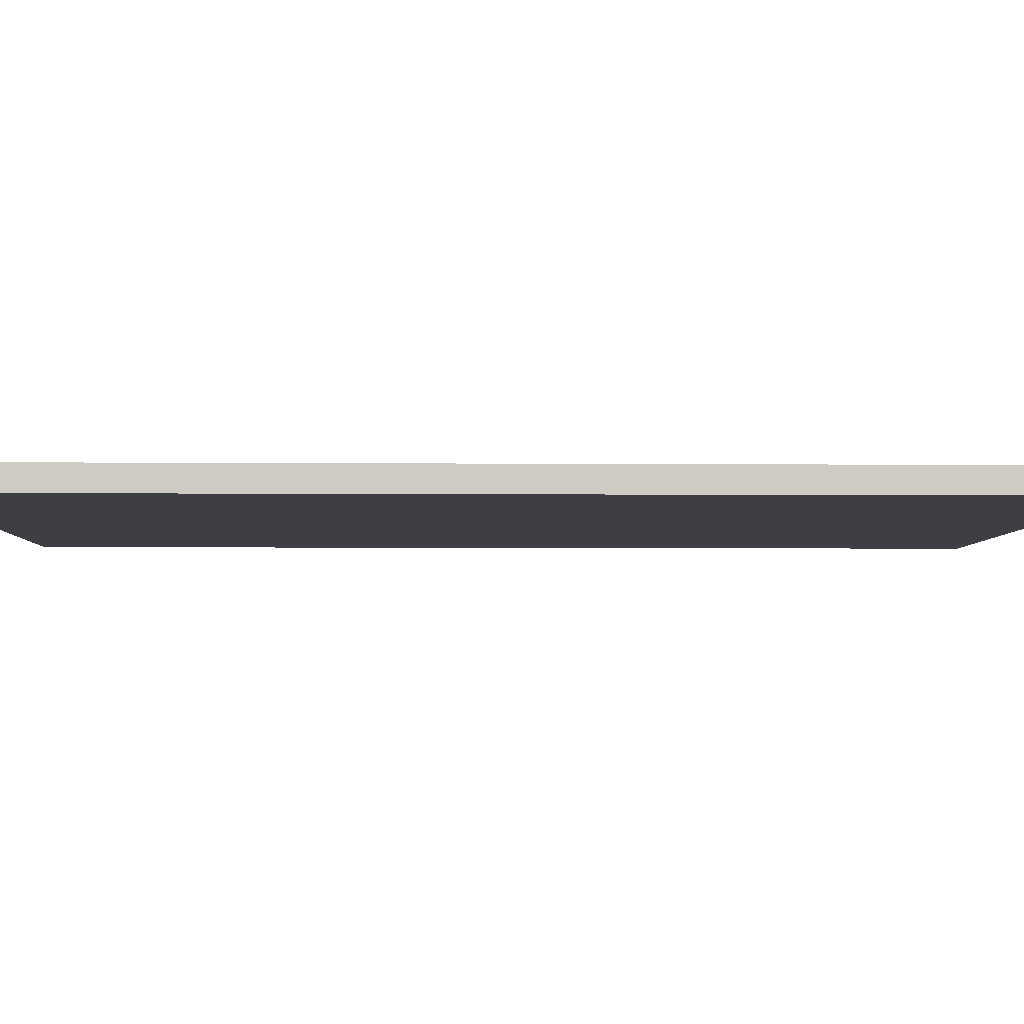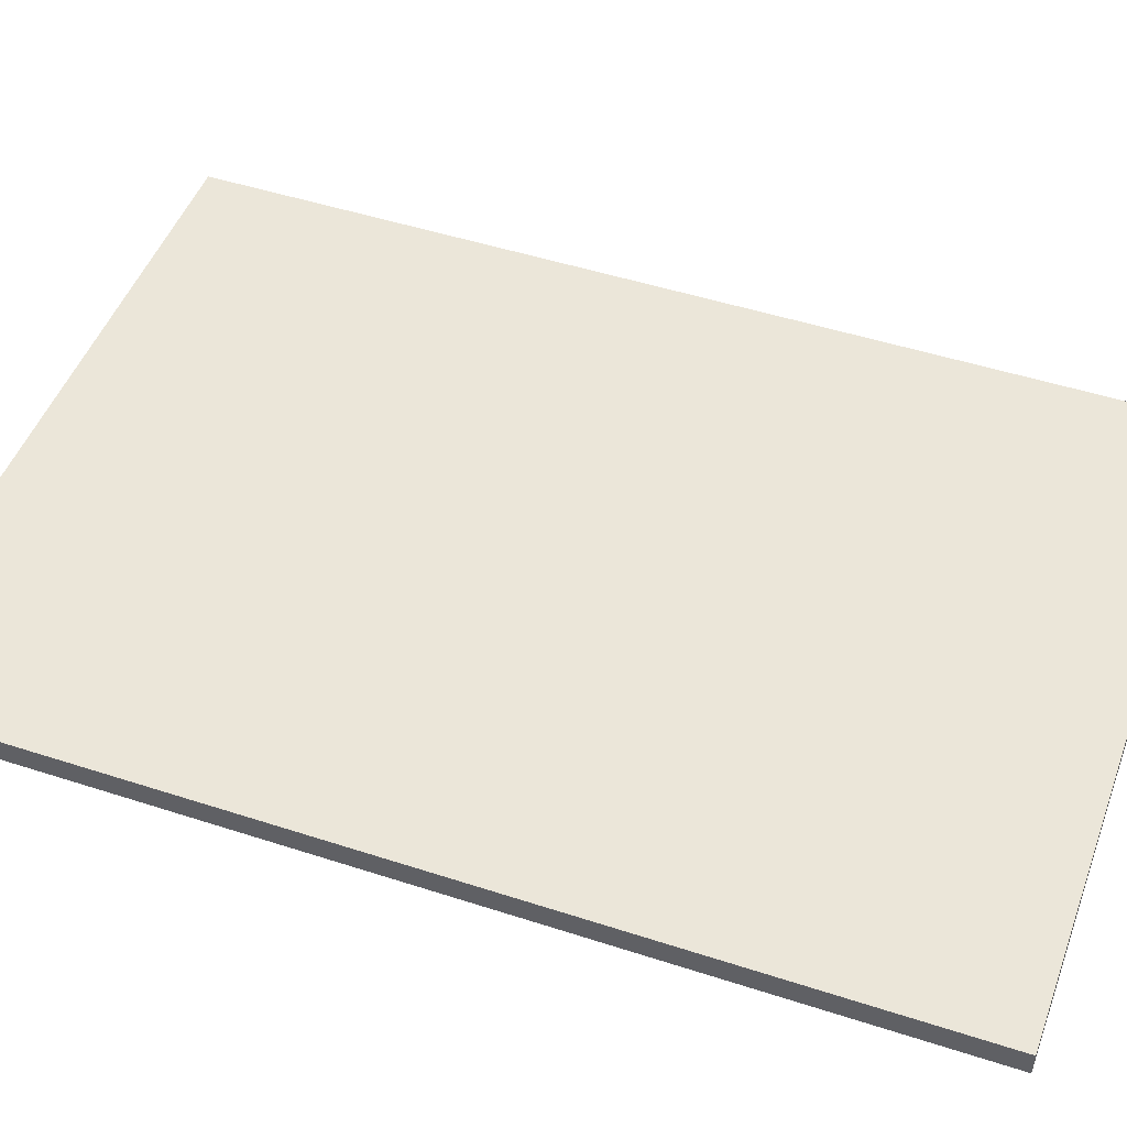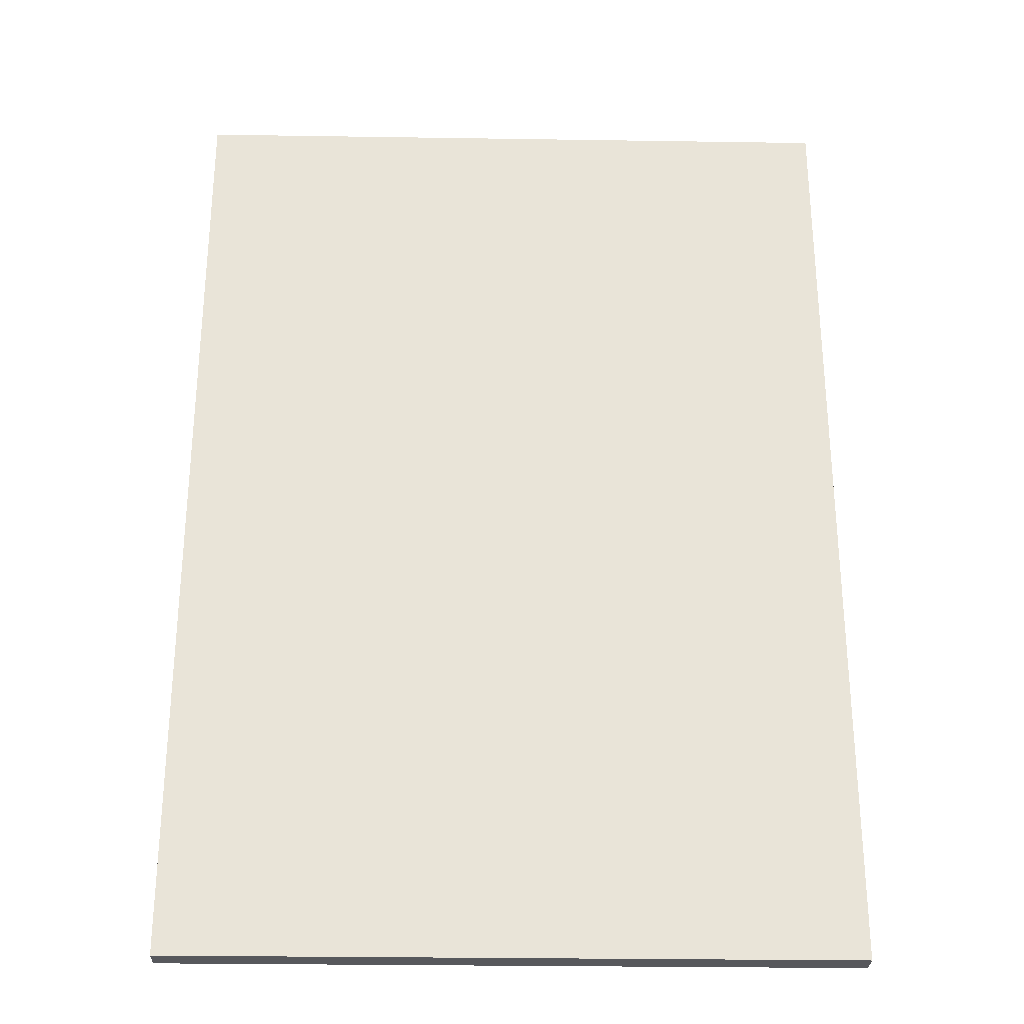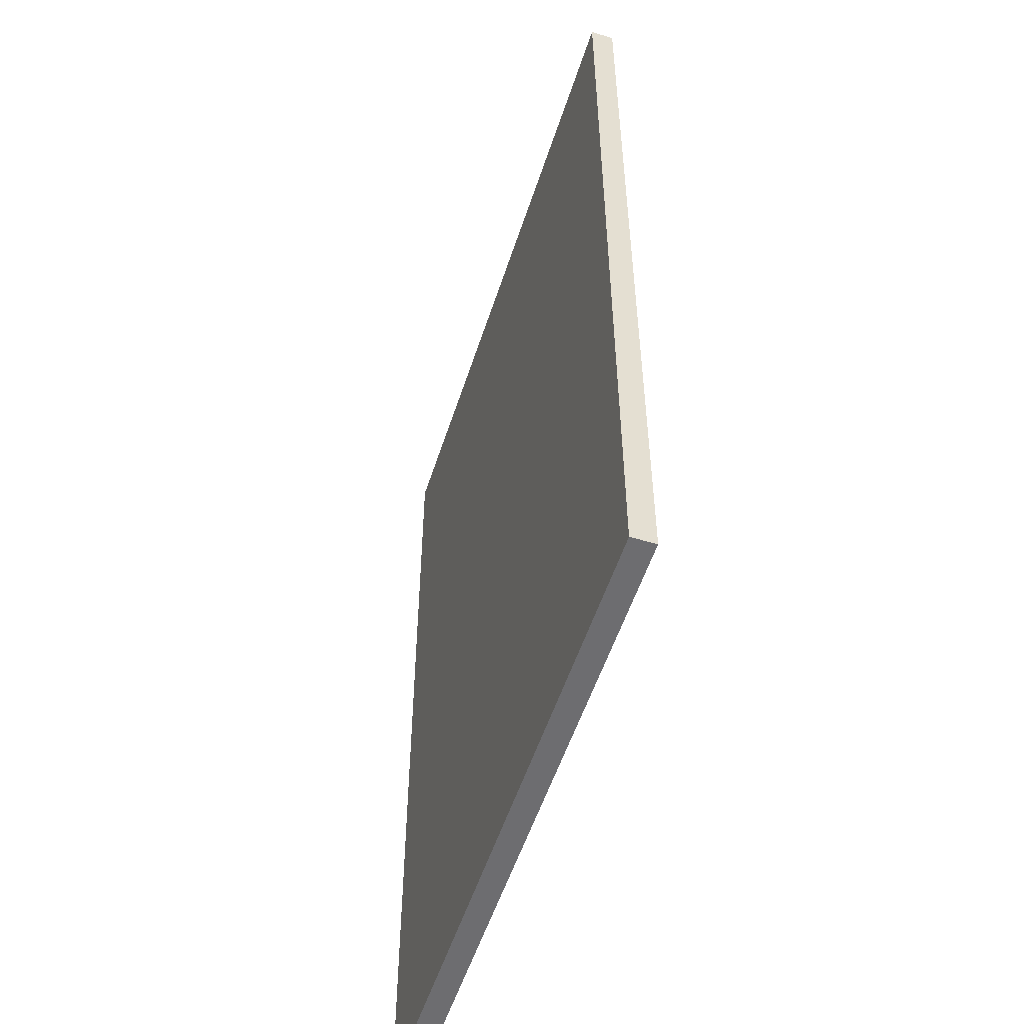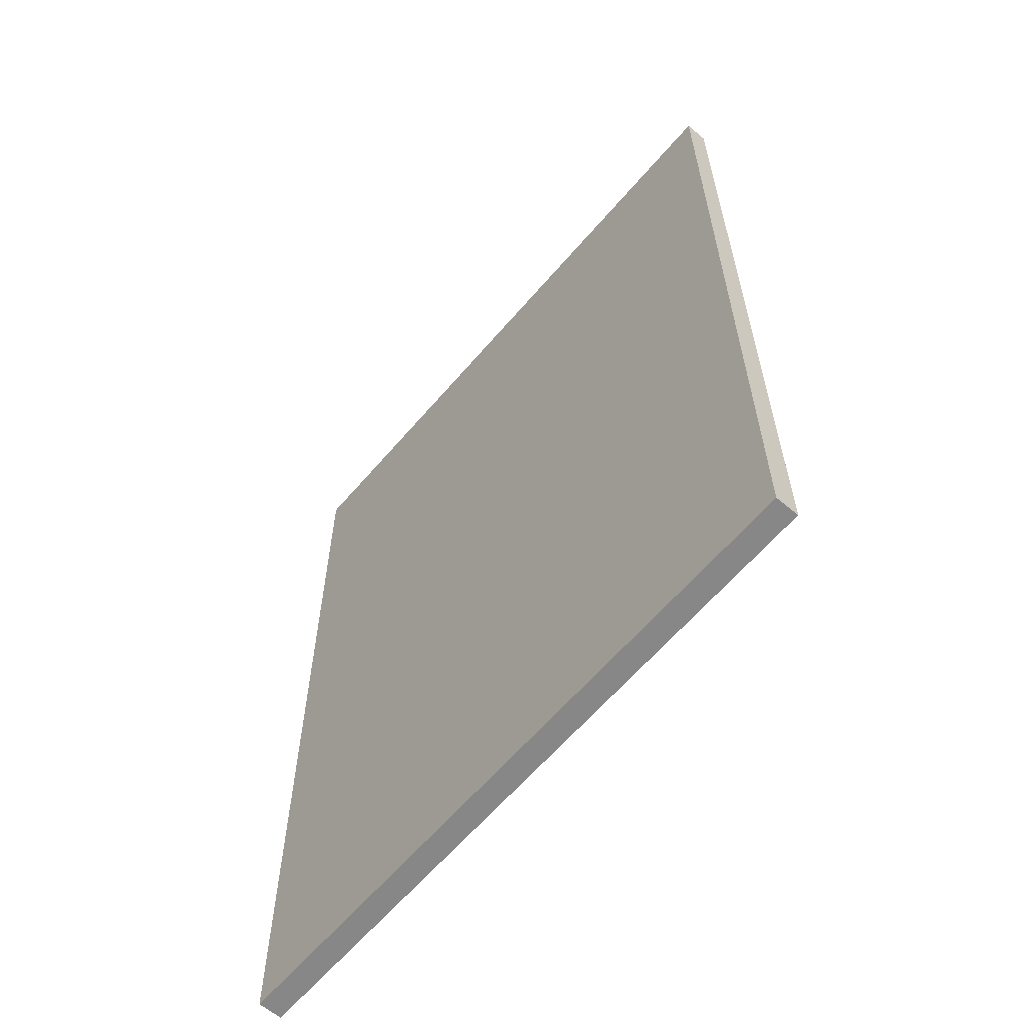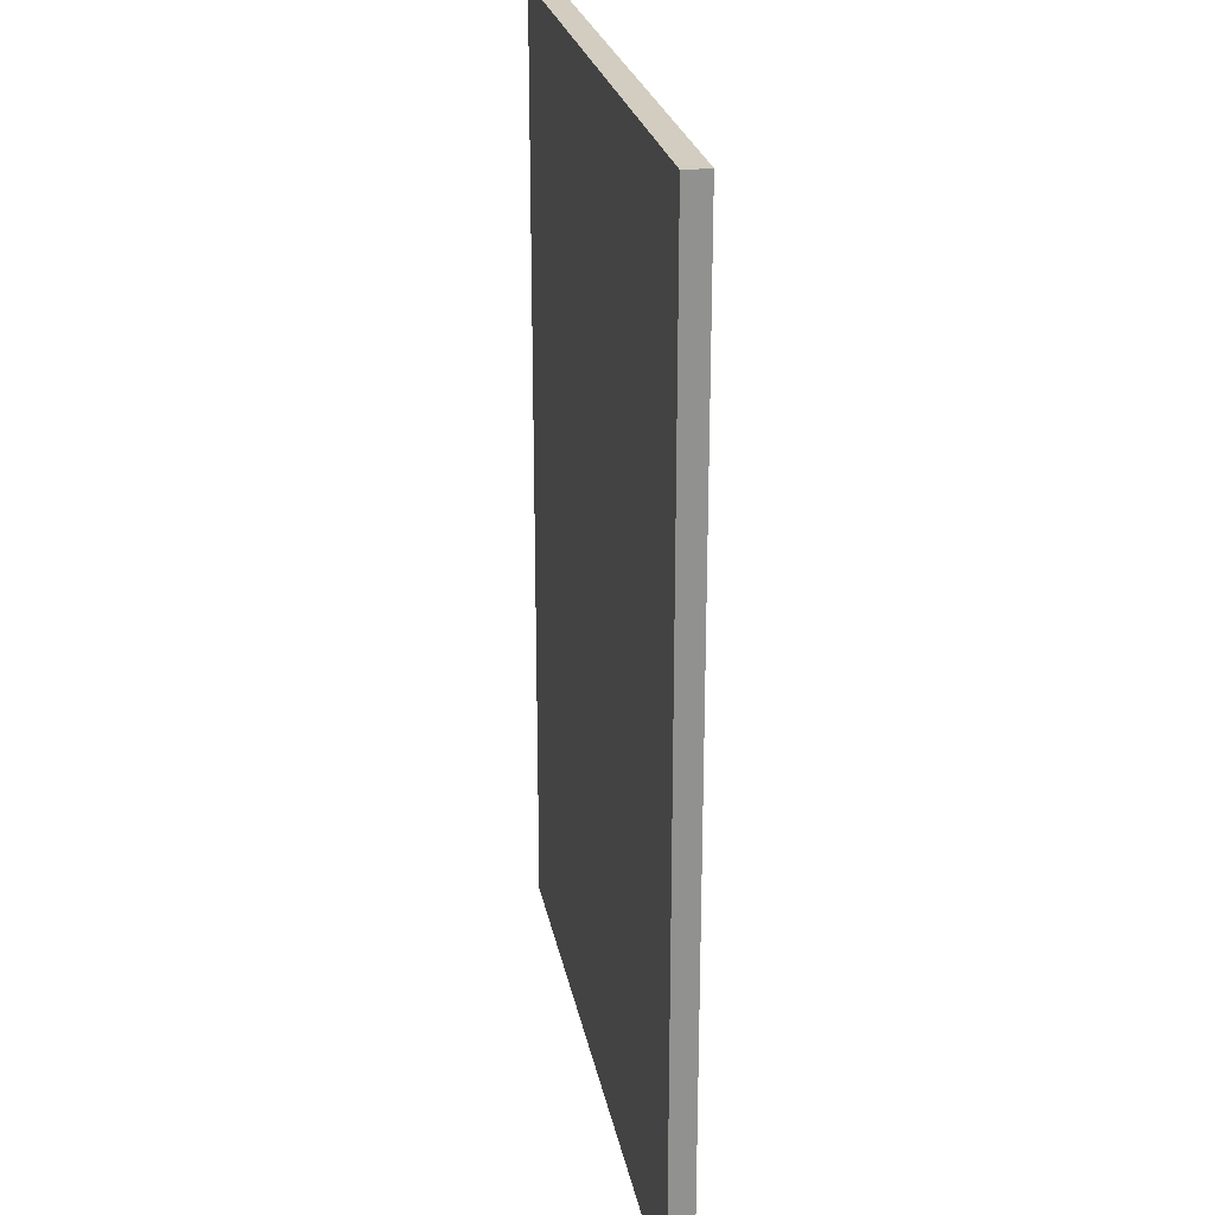
<metadata>
{"format":"obj","ext":"obj","renderer":"f3d","projection":"perspective","resolution":1024,"background":"white","views":[{"elev":-4.4,"azim":88.4,"up":"+Y"},{"elev":48.3,"azim":-70.0,"up":"+Y"},{"elev":-28.8,"azim":178.7,"up":"+Z"},{"elev":-54.1,"azim":72.3,"up":"+Z"},{"elev":-62.4,"azim":-130.4,"up":"+Z"},{"elev":24.5,"azim":79.5,"up":"+Z"}]}
</metadata>
<code>
o
v -1.4 0 2
v -1.4 0 -2
v -1.4 0.1 2
v -1.4 0.1 -2
v 1.4 0 2
v 1.4 0 -2
v 1.4 0.1 2
v 1.4 0.1 -2
v -1.4 0 2
v -1.4 0.1 2
v 1.4 0 2
v 1.4 0.1 2
v -1.4 0 -2
v -1.4 0.1 -2
v 1.4 0 -2
v 1.4 0.1 -2
v -1.4 0 2
v 1.4 0 2
v -0.7 0 1.6
v 0.9 0 1.6
v -1 0 0.6
v -0.7 0 0.6
v -0.3 0 -2.384e-07
v 0.6 0 -2.384e-07
v -1 0 -0.3
v -0.7 0 -0.3
v -0.3 0 -0.4
v 0.6 0 -0.4
v -0.7 0 -0.8
v 0.9 0 -0.8
v -0.8 0 -1.2
v -0.3 0 -1.2
v -0.2 0 -1.2
v 0.2 0 -1.2
v 0.4 0 -1.2
v 0.8 0 -1.2
v -0.8 0 -1.3
v -0.4 0 -1.3
v -0.1 0 -1.3
v 0.1 0 -1.3
v 0.4 0 -1.3
v 0.7 0 -1.3
v -0.6 0 -1.4
v -0.4 0 -1.4
v -0.3 0 -1.4
v 0.6 0 -1.4
v 0.7 0 -1.4
v 0.8 0 -1.4
v -0.7 0 -1.5
v -0.6 0 -1.5
v -0.4 0 -1.5
v 0.5 0 -1.5
v 0.6 0 -1.5
v 0.7 0 -1.5
v -0.8 0 -1.6
v -0.7 0 -1.6
v -0.6 0 -1.6
v 0.4 0 -1.6
v 0.5 0 -1.6
v 0.6 0 -1.6
v -0.7 0 -1.7
v -0.3 0 -1.7
v 0.5 0 -1.7
v 0.8 0 -1.7
v -0.8 0 -1.8
v -0.3 0 -1.8
v -0.2 0 -1.8
v -0.1 0 -1.8
v 0.1 0 -1.8
v 0.2 0 -1.8
v 0.4 0 -1.8
v 0.8 0 -1.8
v -1.4 0 -2
v 1.4 0 -2
v -1.4 0.1 2
v 1.4 0.1 2
v -0.7 0.1 1.6
v 0.9 0.1 1.6
v -1 0.1 0.6
v -0.7 0.1 0.6
v -0.3 0.1 -2.384e-07
v 0.6 0.1 -2.384e-07
v -1 0.1 -0.3
v -0.7 0.1 -0.3
v -0.3 0.1 -0.4
v 0.6 0.1 -0.4
v -0.7 0.1 -0.8
v 0.9 0.1 -0.8
v -0.8 0.1 -1.2
v -0.3 0.1 -1.2
v -0.2 0.1 -1.2
v 0.2 0.1 -1.2
v 0.4 0.1 -1.2
v 0.8 0.1 -1.2
v -0.8 0.1 -1.3
v -0.4 0.1 -1.3
v -0.1 0.1 -1.3
v 0.1 0.1 -1.3
v 0.4 0.1 -1.3
v 0.7 0.1 -1.3
v -0.6 0.1 -1.4
v -0.4 0.1 -1.4
v -0.3 0.1 -1.4
v 0.6 0.1 -1.4
v 0.7 0.1 -1.4
v 0.8 0.1 -1.4
v -0.7 0.1 -1.5
v -0.6 0.1 -1.5
v -0.4 0.1 -1.5
v 0.5 0.1 -1.5
v 0.6 0.1 -1.5
v 0.7 0.1 -1.5
v -0.8 0.1 -1.6
v -0.7 0.1 -1.6
v -0.6 0.1 -1.6
v 0.4 0.1 -1.6
v 0.5 0.1 -1.6
v 0.6 0.1 -1.6
v -0.7 0.1 -1.7
v -0.3 0.1 -1.7
v 0.5 0.1 -1.7
v 0.8 0.1 -1.7
v -0.8 0.1 -1.8
v -0.3 0.1 -1.8
v -0.2 0.1 -1.8
v -0.1 0.1 -1.8
v 0.1 0.1 -1.8
v 0.2 0.1 -1.8
v 0.4 0.1 -1.8
v 0.8 0.1 -1.8
v -1.4 0.1 -2
v 1.4 0.1 -2
f 3 2 1
f 4 2 3
f 5 6 7
f 7 6 8
f 11 10 9
f 12 10 11
f 13 14 15
f 15 14 16
f 19 18 17
f 20 18 19
f 21 19 17
f 22 20 19
f 22 19 21
f 23 22 21
f 23 20 22
f 24 20 23
f 25 21 17
f 25 23 21
f 26 23 25
f 27 24 23
f 27 23 26
f 28 20 24
f 28 24 27
f 29 27 26
f 29 26 25
f 29 28 27
f 30 18 20
f 30 28 29
f 30 20 28
f 31 29 25
f 31 30 29
f 32 30 31
f 33 30 32
f 34 30 33
f 35 30 34
f 36 30 35
f 37 31 25
f 37 32 31
f 38 32 37
f 39 34 33
f 40 34 39
f 41 36 35
f 41 35 34
f 42 36 41
f 43 38 37
f 44 32 38
f 44 38 43
f 45 33 32
f 45 32 44
f 46 42 41
f 47 36 42
f 47 42 46
f 48 30 36
f 48 36 47
f 49 43 37
f 50 44 43
f 50 43 49
f 51 45 44
f 51 44 50
f 52 46 41
f 53 47 46
f 53 46 52
f 54 48 47
f 54 47 53
f 55 49 37
f 55 37 25
f 56 50 49
f 56 49 55
f 57 51 50
f 57 50 56
f 58 52 41
f 58 41 34
f 59 53 52
f 59 52 58
f 60 54 53
f 60 53 59
f 61 57 56
f 61 56 55
f 62 51 57
f 62 57 61
f 62 45 51
f 62 33 45
f 63 59 58
f 63 60 59
f 64 48 54
f 64 60 63
f 64 30 48
f 64 54 60
f 65 61 55
f 65 55 25
f 65 62 61
f 66 33 62
f 66 62 65
f 67 39 33
f 67 33 66
f 68 40 39
f 68 39 67
f 69 34 40
f 69 40 68
f 70 58 34
f 70 34 69
f 71 63 58
f 71 58 70
f 71 64 63
f 72 30 64
f 72 64 71
f 73 25 17
f 73 71 70
f 73 72 71
f 73 69 68
f 73 65 25
f 73 67 66
f 73 66 65
f 73 70 69
f 73 68 67
f 74 18 30
f 74 72 73
f 74 30 72
f 75 76 77
f 77 76 78
f 75 77 79
f 77 78 80
f 79 77 80
f 79 80 81
f 80 78 81
f 81 78 82
f 75 79 83
f 79 81 83
f 83 81 84
f 81 82 85
f 84 81 85
f 82 78 86
f 85 82 86
f 84 85 87
f 83 84 87
f 85 86 87
f 78 76 88
f 87 86 88
f 86 78 88
f 83 87 89
f 87 88 89
f 89 88 90
f 90 88 91
f 91 88 92
f 92 88 93
f 93 88 94
f 83 89 95
f 89 90 95
f 95 90 96
f 91 92 97
f 97 92 98
f 93 94 99
f 92 93 99
f 99 94 100
f 95 96 101
f 96 90 102
f 101 96 102
f 90 91 103
f 102 90 103
f 99 100 104
f 100 94 105
f 104 100 105
f 94 88 106
f 105 94 106
f 95 101 107
f 101 102 108
f 107 101 108
f 102 103 109
f 108 102 109
f 99 104 110
f 104 105 111
f 110 104 111
f 105 106 112
f 111 105 112
f 95 107 113
f 83 95 113
f 107 108 114
f 113 107 114
f 108 109 115
f 114 108 115
f 99 110 116
f 92 99 116
f 110 111 117
f 116 110 117
f 111 112 118
f 117 111 118
f 114 115 119
f 113 114 119
f 115 109 120
f 119 115 120
f 109 103 120
f 103 91 120
f 116 117 121
f 117 118 121
f 112 106 122
f 121 118 122
f 106 88 122
f 118 112 122
f 113 119 123
f 83 113 123
f 119 120 123
f 120 91 124
f 123 120 124
f 91 97 125
f 124 91 125
f 97 98 126
f 125 97 126
f 98 92 127
f 126 98 127
f 92 116 128
f 127 92 128
f 116 121 129
f 128 116 129
f 121 122 129
f 122 88 130
f 129 122 130
f 75 83 131
f 128 129 131
f 129 130 131
f 126 127 131
f 83 123 131
f 124 125 131
f 123 124 131
f 127 128 131
f 125 126 131
f 88 76 132
f 131 130 132
f 130 88 132

</code>
